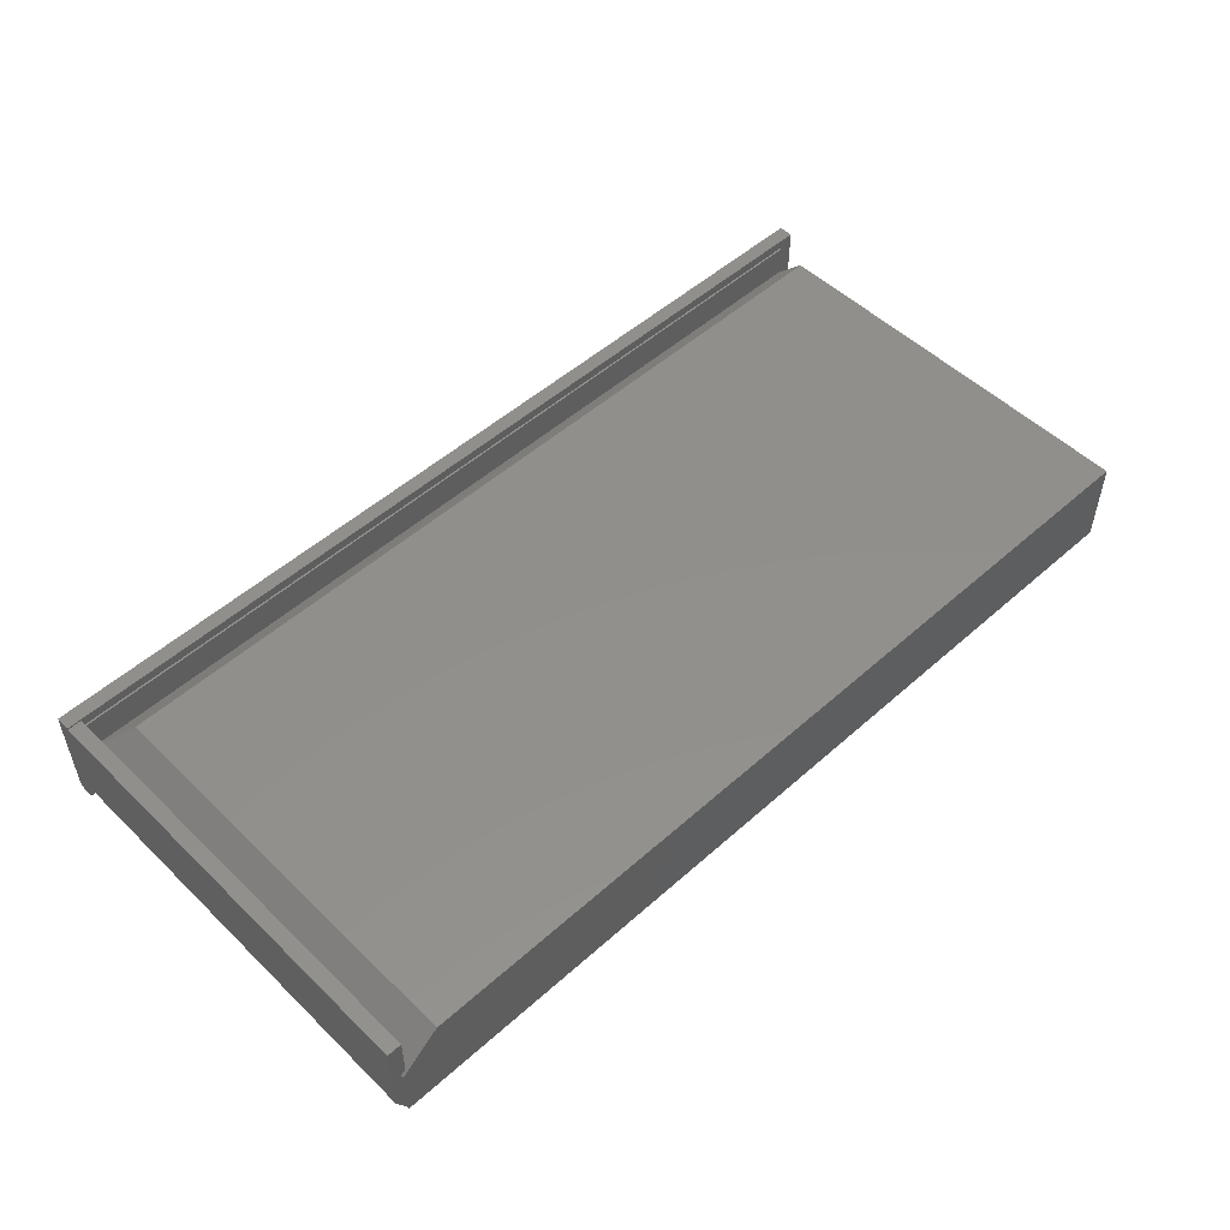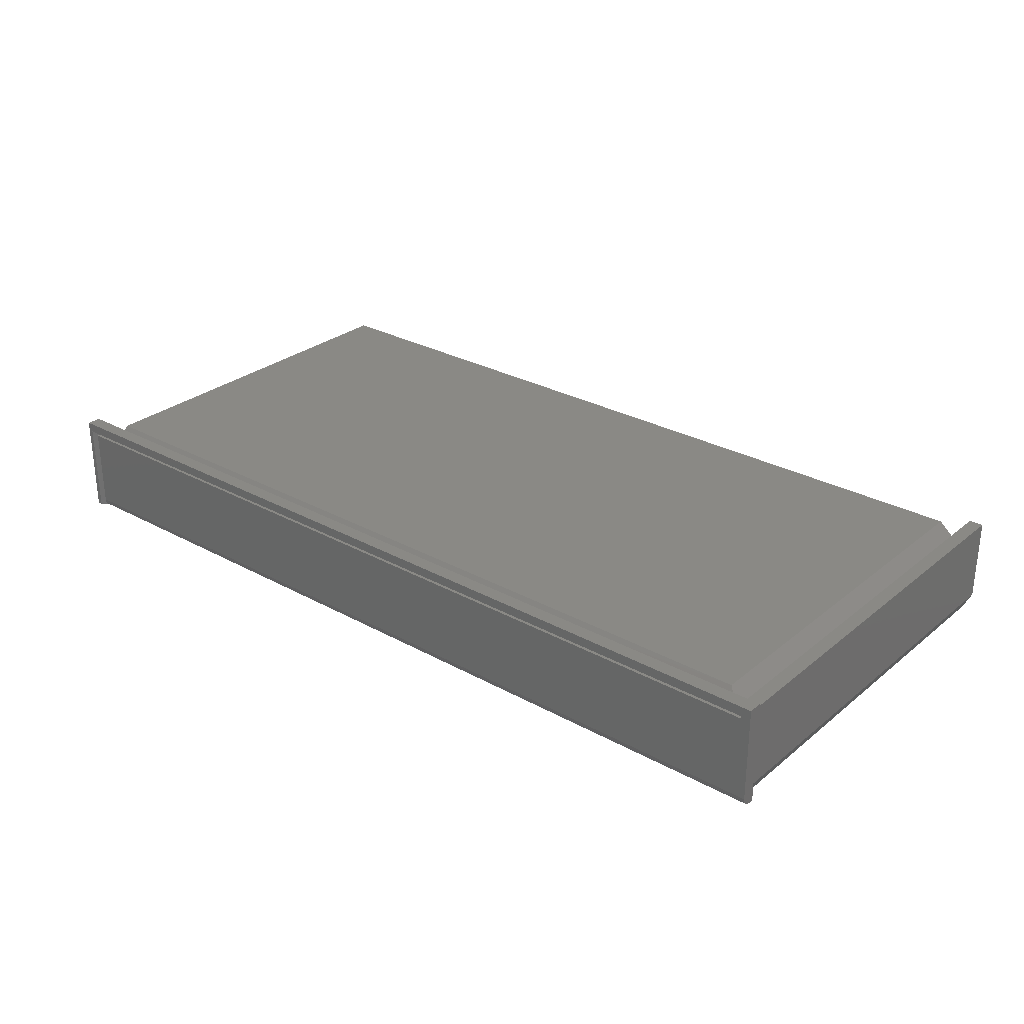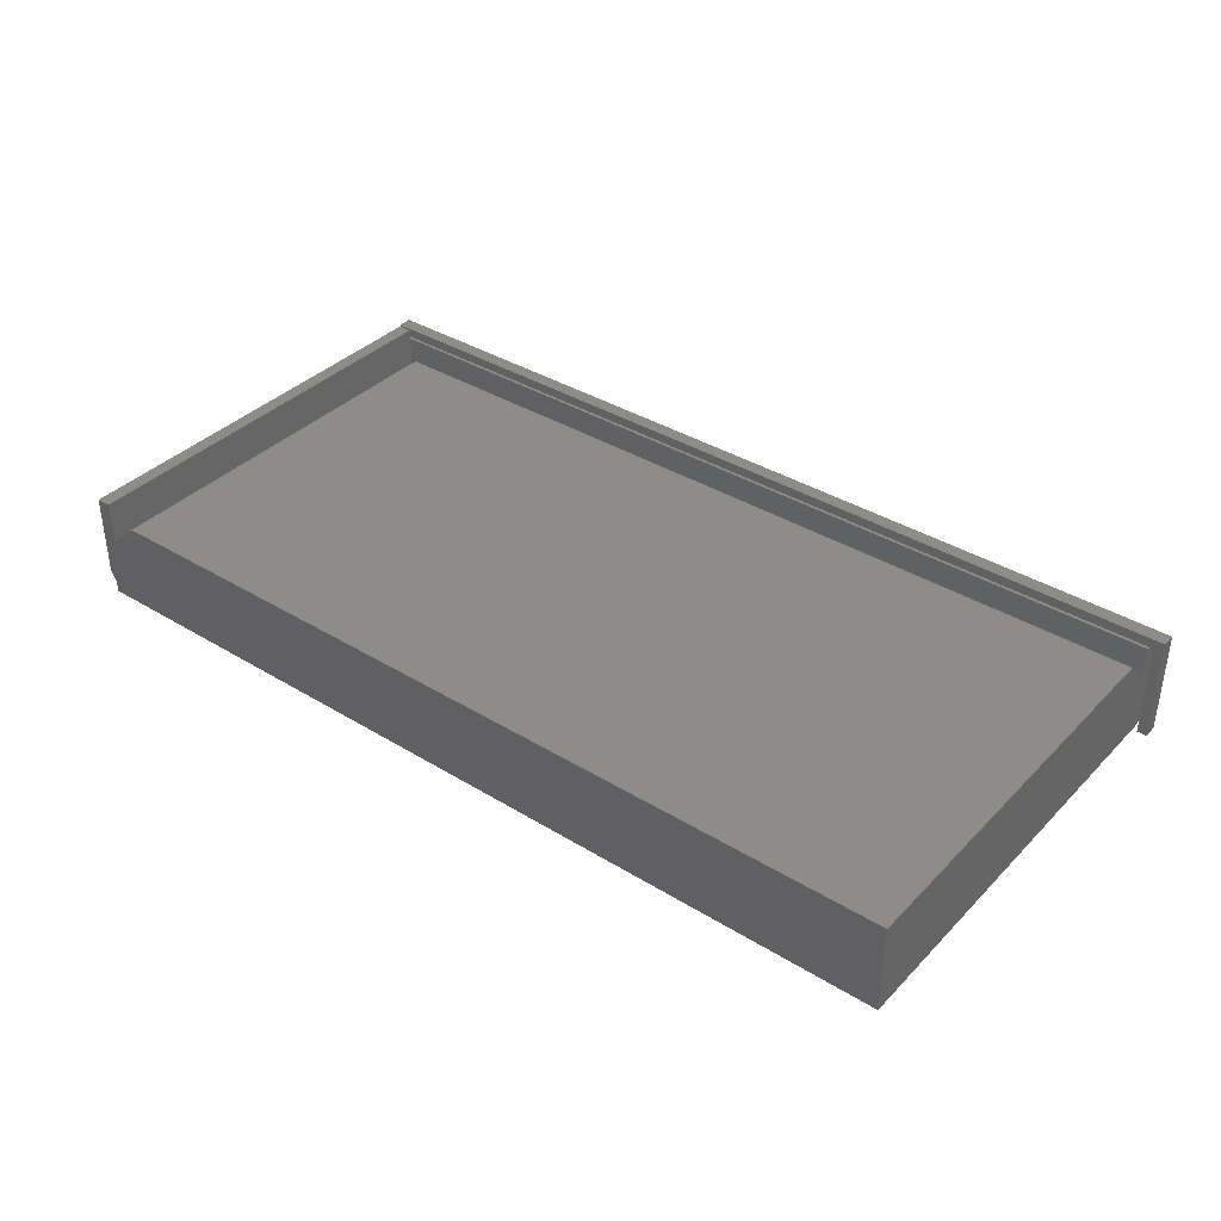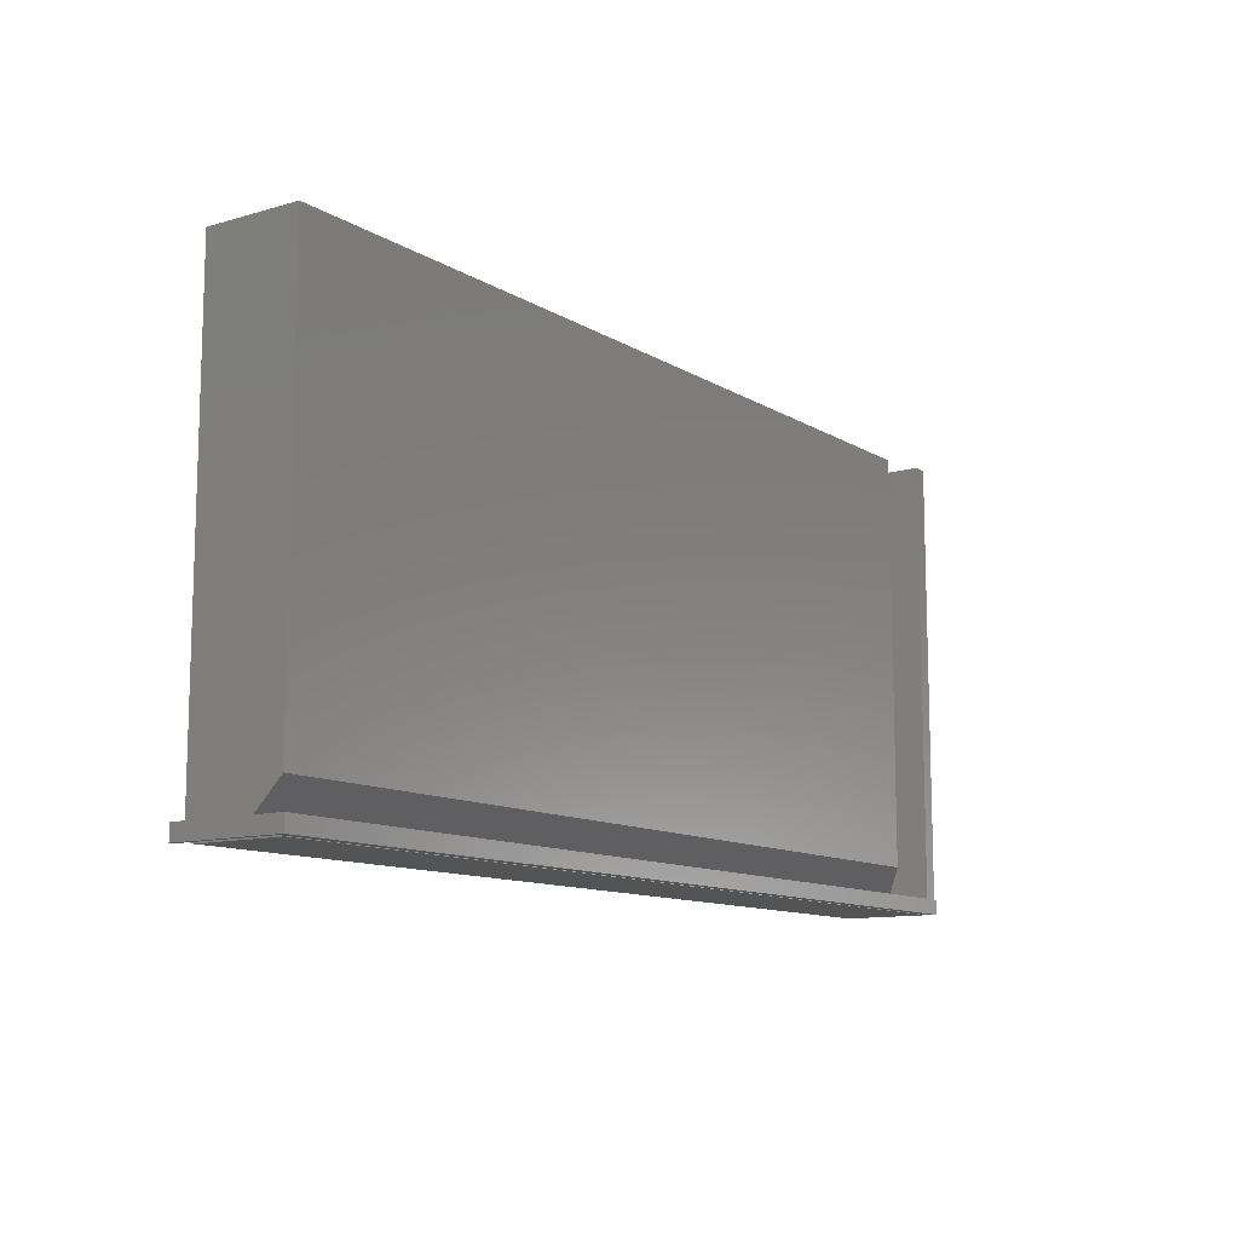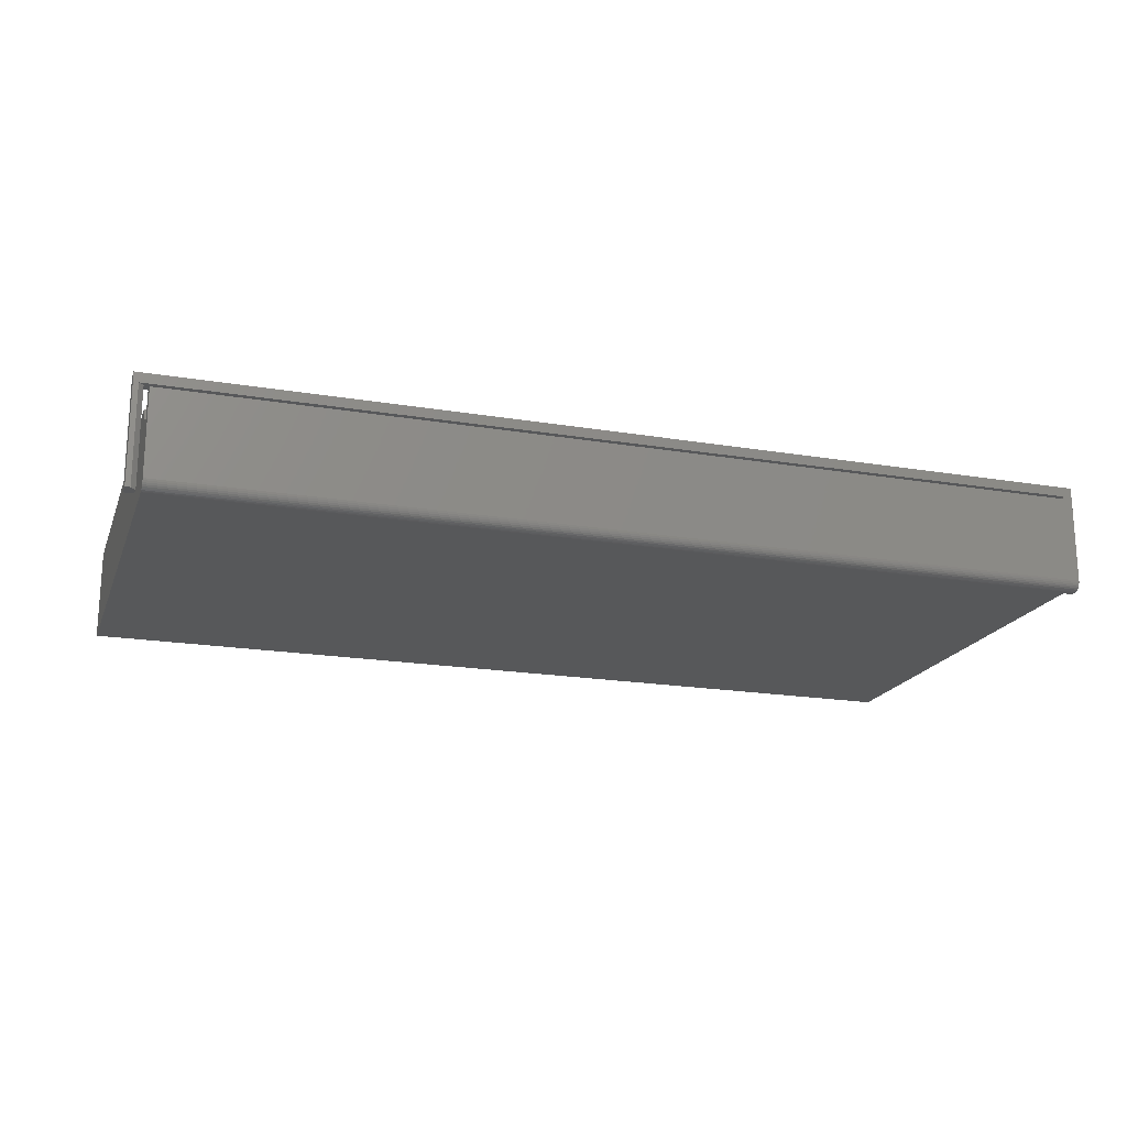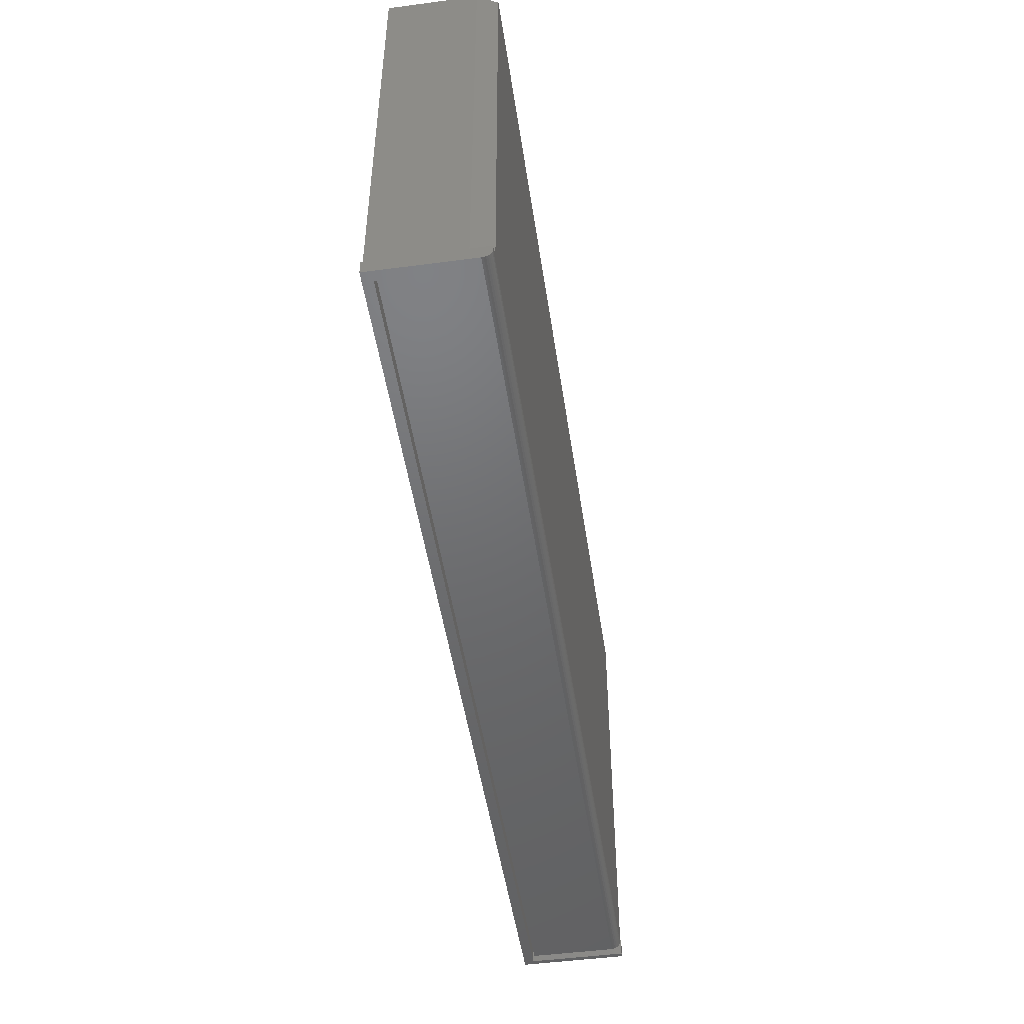
<metadata>
{"format":"stl","ext":"stl","renderer":"f3d","projection":"perspective","resolution":1024,"background":"white","views":[{"elev":51.8,"azim":136.1,"up":"+Z"},{"elev":28.5,"azim":39.7,"up":"+Z"},{"elev":37.3,"azim":-141.8,"up":"+Z"},{"elev":-11.2,"azim":-54.9,"up":"+Y"},{"elev":-19.1,"azim":-17.6,"up":"+Z"},{"elev":-48.7,"azim":98.4,"up":"+Y"}]}
</metadata>
<code>
# stl→obj: 58 verts, 112 faces
v -0.75 -0.375 0
v -0.742 -0.375 0.1579
v -0.75 -0.375 0.1737
v -0.742 -0.375 -4.884e-19
v 0.75 -0.375 0.1737
v 0.7342 -0.375 0.1579
v 0.7344 -0.375 0.1538
v 0.75 -0.375 0.01562
v -0.7266 -0.375 0.1538
v -0.7266 -0.375 0.01562
v 0.75 -0.3516 -9.185e-17
v 0.75 -0.3738 0.009646
v 0.75 -0.3594 -9.185e-17
v 0.75 -0.3516 0.03125
v 0.75 -0.3747 0.01258
v 0.75 -0.3516 0.1706
v 0.75 -0.3516 0.1737
v 0.75 -0.3624 0.0003002
v 0.75 -0.3724 0.006944
v 0.75 -0.3704 0.004576
v 0.75 -0.3681 0.002633
v 0.75 -0.3654 0.001189
v 0.75 0.3516 0.1706
v 0.75 0.3516 0.03125
v 0.7344 0.3558 -9.089e-17
v -0.7266 -0.3594 -1.435e-18
v -0.7266 0.3558 -1.435e-18
v 0.7344 0.3516 -4.305e-17
v 0.7342 -0.3516 -9.088e-17
v -0.7266 -0.3516 0.1016
v -0.7266 -0.3516 0.1538
v -0.7266 -0.3704 0.004576
v -0.7266 -0.3724 0.006944
v -0.7266 -0.3738 0.009646
v -0.7266 -0.3747 0.01258
v -0.7266 -0.3624 0.0003002
v -0.7266 -0.3654 0.001189
v -0.7266 -0.3681 0.002633
v -0.7266 0.3558 0.1484
v -0.7266 -0.3047 0.1484
v 0.7266 0.3516 0.1006
v 0.7266 0.3516 0.1706
v 0.7344 0.3516 0.09375
v 0.7344 0.3558 0.09375
v 0.6719 0.3558 0.1484
v 0.7266 -0.3516 0.1006
v 0.7266 -0.3516 0.1538
v 0.7266 -0.3516 0.1579
v 0.7342 -0.3516 0.1579
v 0.7342 -0.3516 0.1538
v 0.7266 -0.3516 0.1706
v 0.6719 -0.3047 0.1484
v -0.7342 -0.3672 -9.668e-19
v -0.7342 -0.3516 -9.668e-19
v -0.7342 -0.3672 0.1579
v -0.7342 -0.3516 0.1579
v -0.75 -0.3516 0
v -0.75 -0.3516 0.1737
f 1 2 3
f 1 4 2
f 5 3 2
f 5 2 6
f 5 6 7
f 5 7 8
f 9 10 7
f 7 10 8
f 11 12 13
f 11 14 12
f 14 15 12
f 14 8 15
f 5 16 17
f 18 13 12
f 18 12 19
f 18 19 20
f 18 20 21
f 18 21 22
f 5 8 16
f 16 8 14
f 16 14 23
f 23 14 24
f 25 26 27
f 25 28 26
f 29 11 13
f 29 13 26
f 29 26 28
f 30 26 31
f 32 33 34
f 32 34 35
f 32 35 10
f 9 31 26
f 9 26 36
f 9 36 37
f 9 37 38
f 9 38 32
f 9 32 10
f 39 27 40
f 40 27 26
f 40 26 30
f 26 13 36
f 36 13 18
f 36 18 37
f 37 18 22
f 37 22 38
f 38 22 21
f 38 21 32
f 32 21 20
f 32 20 33
f 33 20 19
f 33 19 34
f 34 19 12
f 34 12 35
f 35 12 15
f 35 15 10
f 10 15 8
f 23 41 42
f 43 41 23
f 43 23 24
f 43 24 28
f 43 28 44
f 44 28 25
f 27 39 25
f 25 39 45
f 25 45 44
f 30 31 46
f 46 31 47
f 48 47 49
f 49 47 50
f 6 49 7
f 7 49 50
f 14 11 29
f 14 29 24
f 24 29 28
f 42 41 46
f 42 46 47
f 42 47 48
f 42 48 51
f 45 52 46
f 45 46 41
f 45 41 43
f 45 43 44
f 40 30 52
f 52 30 46
f 31 9 47
f 47 9 7
f 47 7 50
f 53 54 55
f 55 54 56
f 1 54 4
f 1 57 54
f 4 54 53
f 55 56 48
f 6 2 55
f 6 55 48
f 6 48 49
f 5 17 3
f 3 17 58
f 4 53 2
f 2 53 55
f 16 51 17
f 51 58 17
f 56 54 57
f 56 57 58
f 56 58 51
f 56 51 48
f 23 42 16
f 16 42 51
f 3 58 1
f 1 58 57
f 40 52 39
f 39 52 45

</code>
